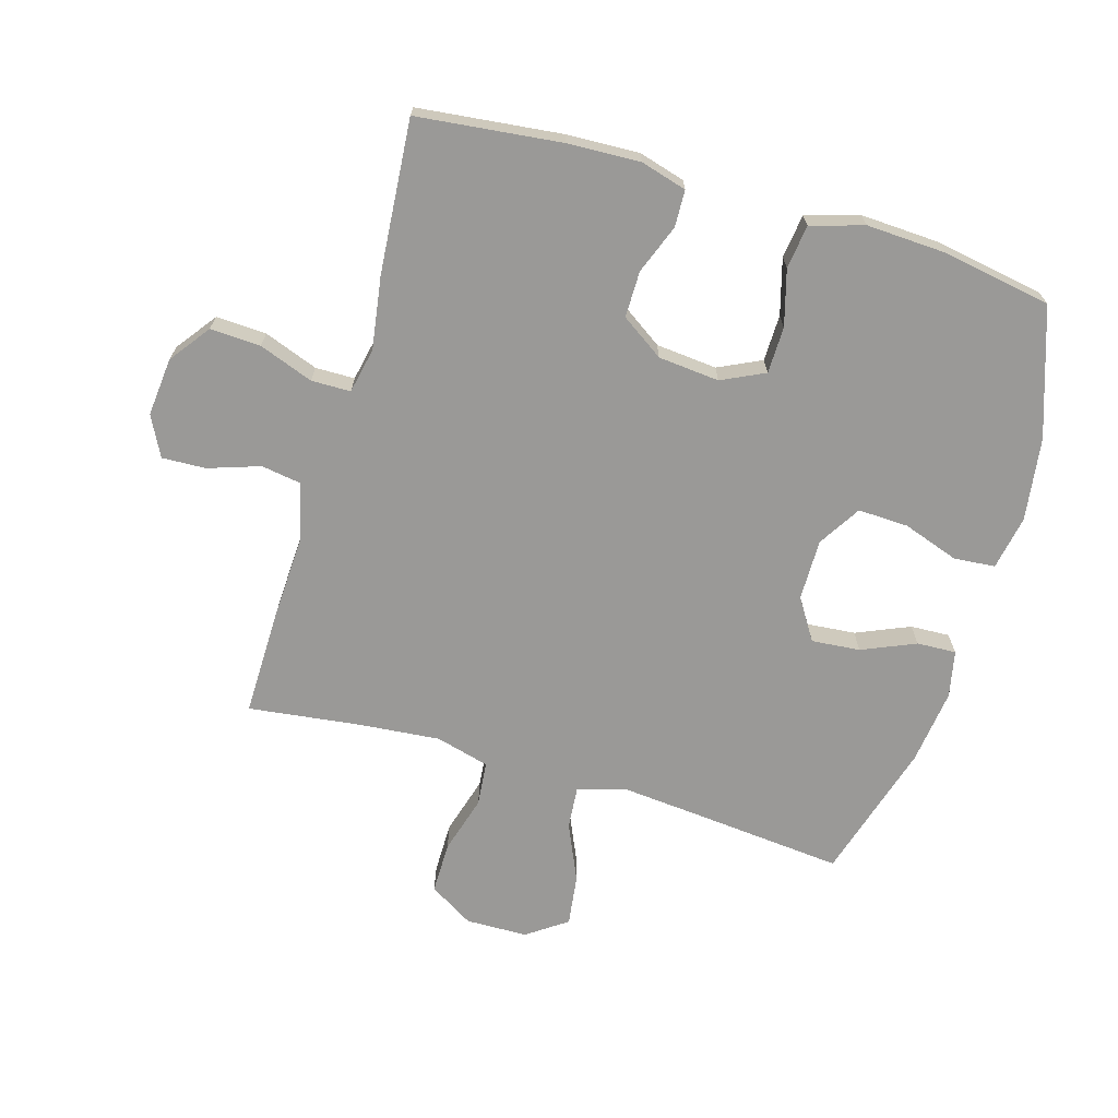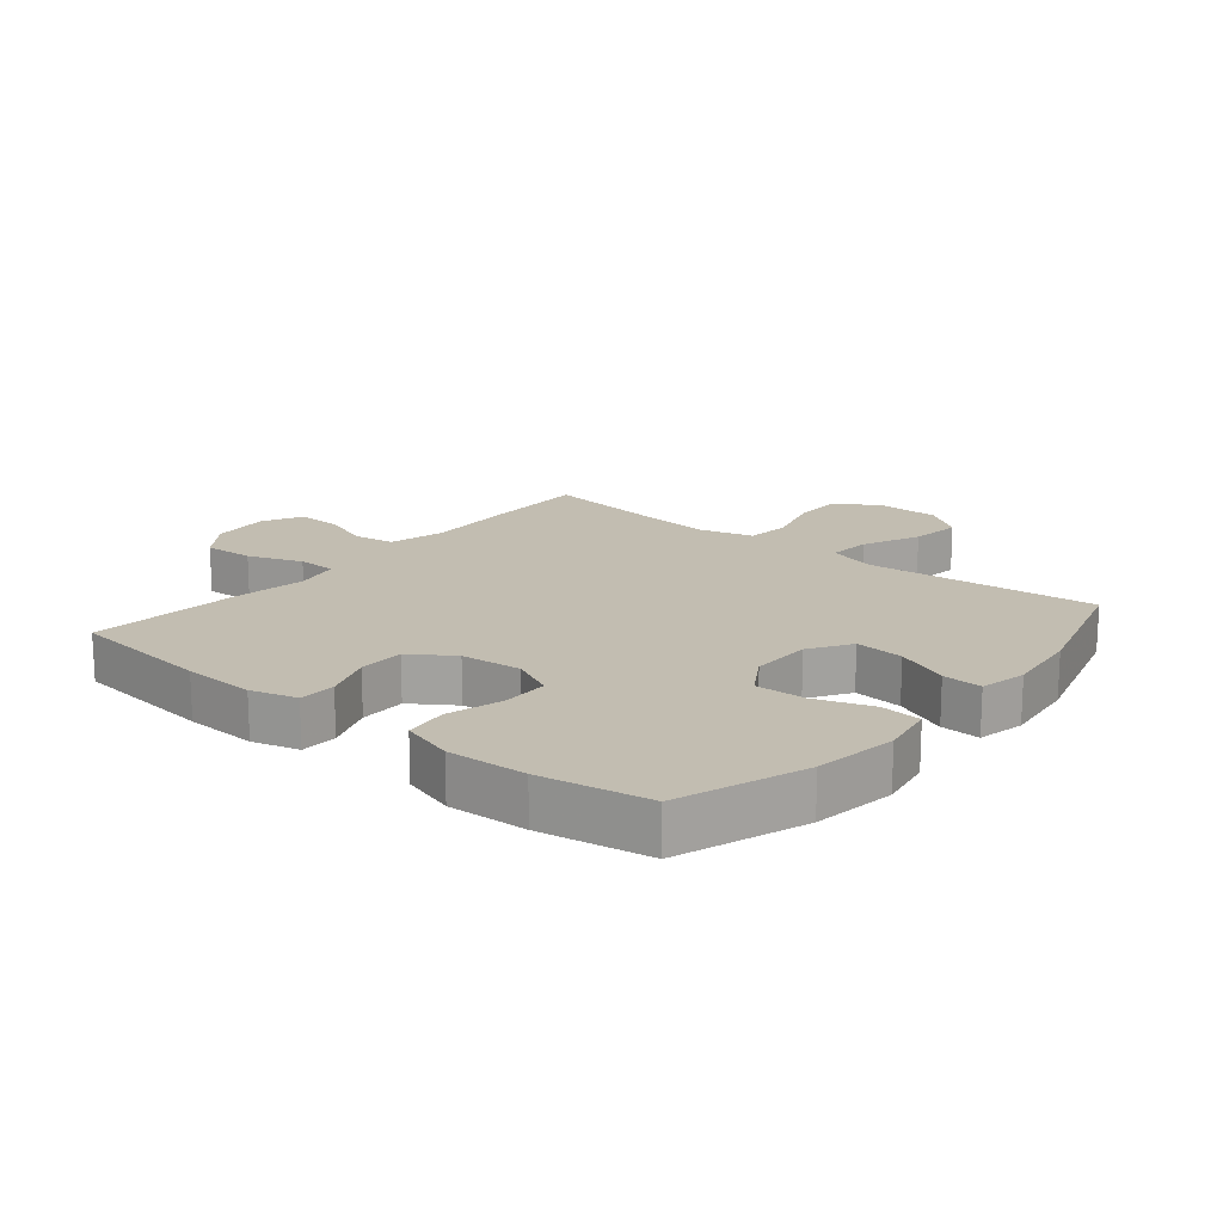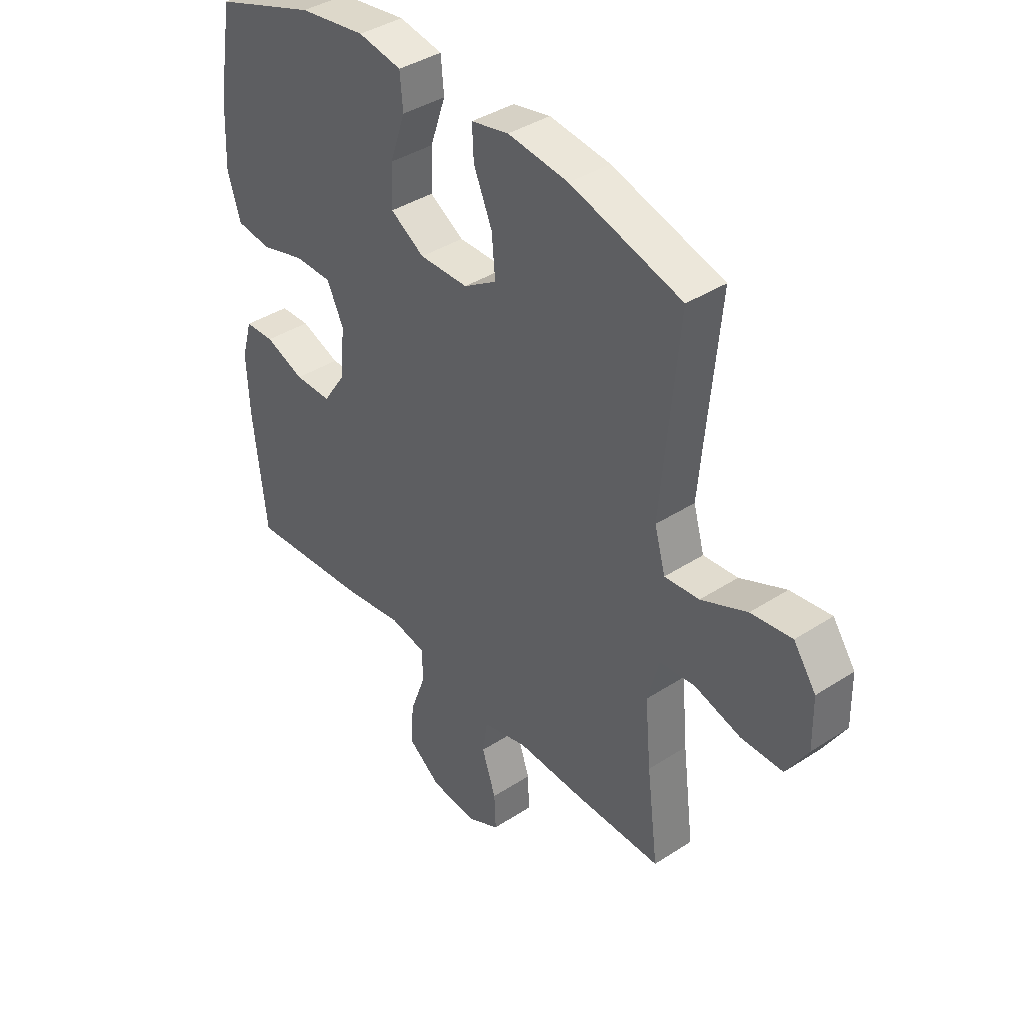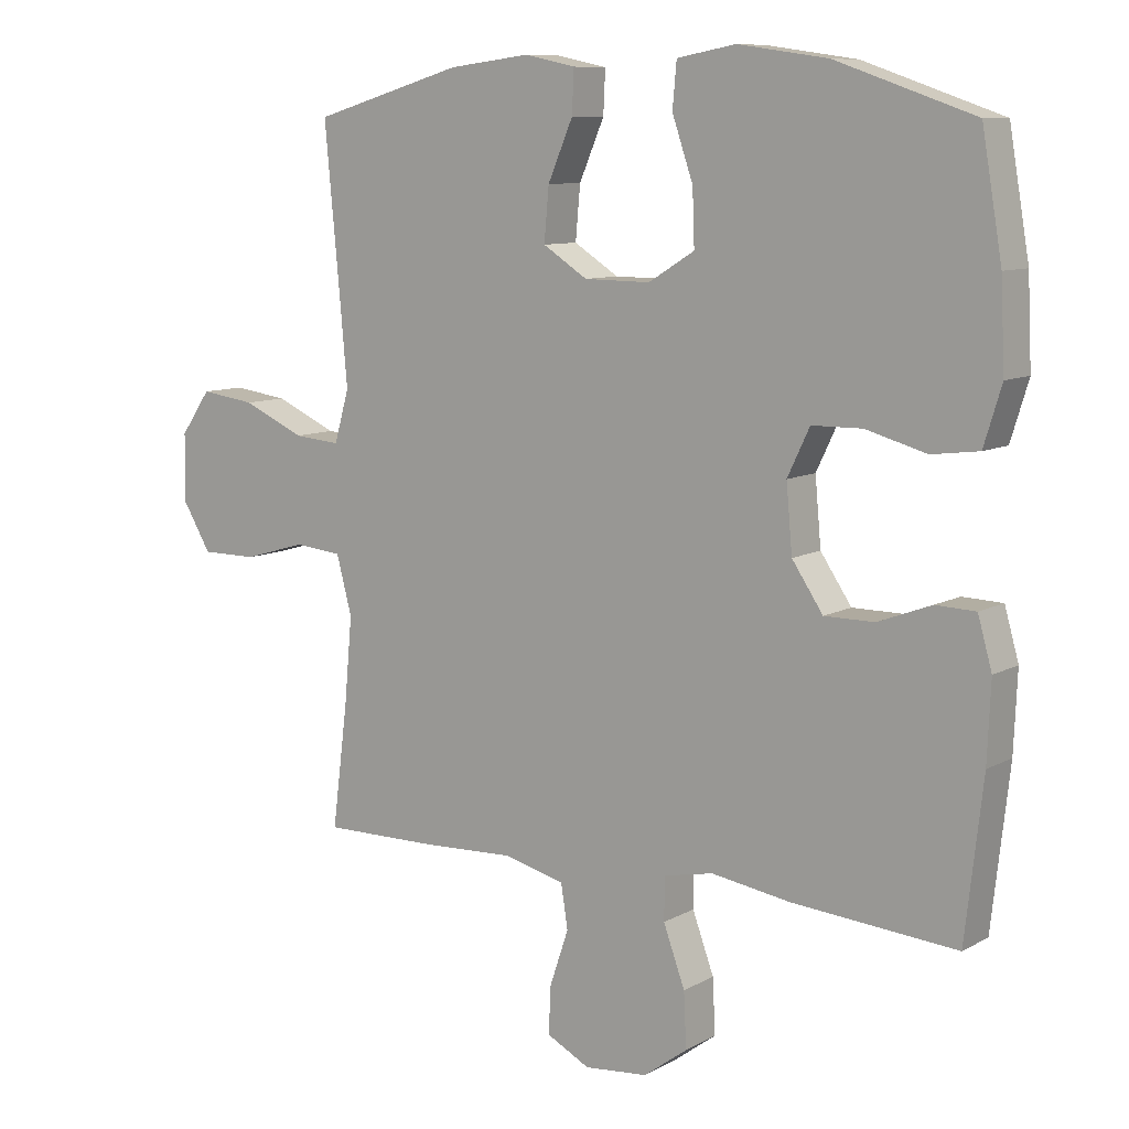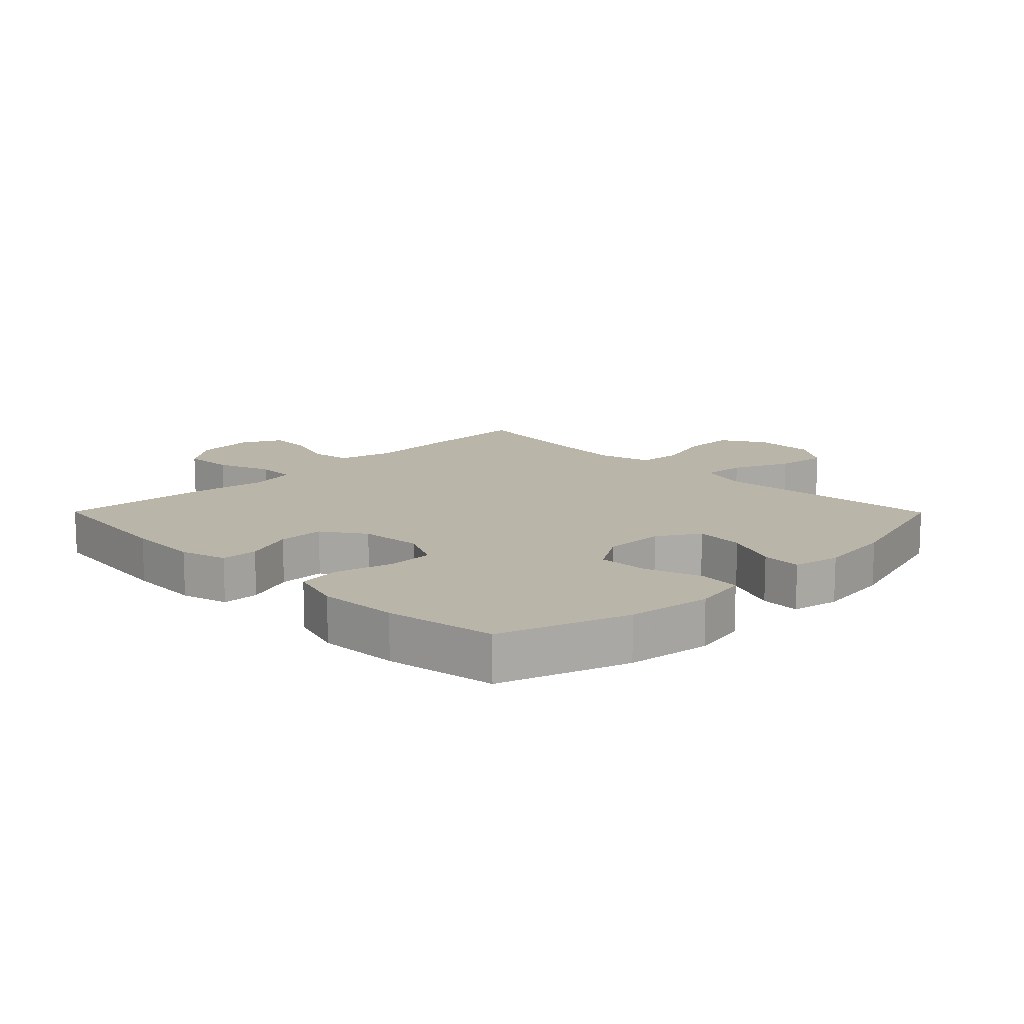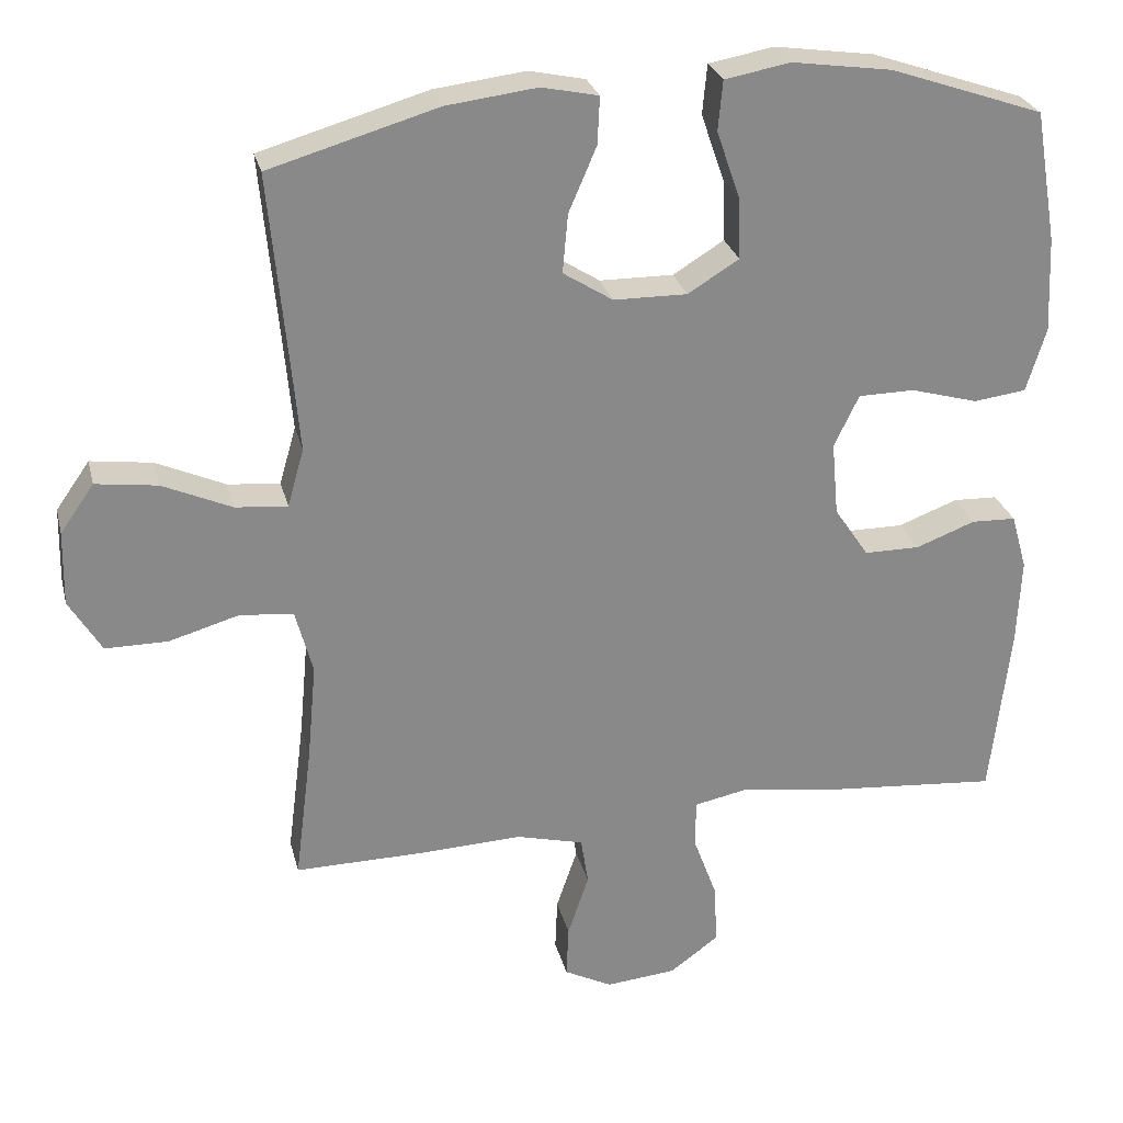
<metadata>
{"format":"obj","ext":"obj","renderer":"f3d","projection":"perspective","resolution":1024,"background":"white","views":[{"elev":-68.9,"azim":-106.5,"up":"+Y"},{"elev":16.9,"azim":-50.4,"up":"+Y"},{"elev":39.3,"azim":51.0,"up":"+Z"},{"elev":9.4,"azim":-144.2,"up":"+Z"},{"elev":13.4,"azim":-44.8,"up":"+Y"},{"elev":27.0,"azim":166.6,"up":"+Z"}]}
</metadata>
<code>
v -0.5 0.07 -0.5
v -0.526 0.07 -0.269
v -0.531 0.07 -0.153
v -0.51 0.07 -0.079
v -0.451 0.07 -0.077
v -0.372 0.07 -0.107
v -0.298 0.07 -0.107
v -0.252 0.07 -0.039
v -0.243 0.07 0.059
v -0.276 0.07 0.128
v -0.351 0.07 0.129
v -0.44 0.07 0.104
v -0.51 0.07 0.113
v -0.536 0.07 0.198
v -0.53 0.07 0.325
v -0.5 0.07 0.5
v -0.296 0.07 0.57
v -0.163 0.07 0.589
v -0.076 0.07 0.573
v -0.07 0.07 0.507
v -0.101 0.07 0.417
v -0.104 0.07 0.336
v -0.036 0.07 0.294
v 0.062 0.07 0.295
v 0.128 0.07 0.337
v 0.121 0.07 0.415
v 0.084 0.07 0.501
v 0.081 0.07 0.564
v 0.156 0.07 0.58
v 0.277 0.07 0.565
v 0.5 0.07 0.5
v 0.477 0.07 0.253
v 0.466 0.07 0.129
v 0.488 0.07 0.052
v 0.557 0.07 0.058
v 0.649 0.07 0.099
v 0.731 0.07 0.11
v 0.776 0.07 0.046
v 0.778 0.07 -0.053
v 0.735 0.07 -0.124
v 0.652 0.07 -0.124
v 0.559 0.07 -0.097
v 0.488 0.07 -0.104
v 0.465 0.07 -0.19
v 0.477 0.07 -0.32
v 0.5 0.07 -0.5
v 0.326 0.07 -0.498
v 0.191 0.07 -0.492
v 0.101 0.07 -0.515
v 0.091 0.07 -0.579
v 0.119 0.07 -0.662
v 0.122 0.07 -0.732
v 0.058 0.07 -0.765
v -0.036 0.07 -0.756
v -0.101 0.07 -0.708
v -0.097 0.07 -0.627
v -0.065 0.07 -0.54
v -0.066 0.07 -0.477
v -0.139 0.07 -0.462
v -0.255 0.07 -0.48
v -0.5 0 -0.5
v -0.526 0 -0.269
v -0.531 0 -0.153
v -0.51 0 -0.079
v -0.451 0 -0.077
v -0.372 0 -0.107
v -0.298 0 -0.107
v -0.252 0 -0.039
v -0.243 0 0.059
v -0.276 0 0.128
v -0.351 0 0.129
v -0.44 0 0.104
v -0.51 0 0.113
v -0.536 0 0.198
v -0.53 0 0.325
v -0.5 0 0.5
v -0.296 0 0.57
v -0.163 0 0.589
v -0.076 0 0.573
v -0.07 0 0.507
v -0.101 0 0.417
v -0.104 0 0.336
v -0.036 0 0.294
v 0.062 0 0.295
v 0.128 0 0.337
v 0.121 0 0.415
v 0.084 0 0.501
v 0.081 0 0.564
v 0.156 0 0.58
v 0.277 0 0.565
v 0.5 0 0.5
v 0.477 0 0.253
v 0.466 0 0.129
v 0.488 0 0.052
v 0.557 0 0.058
v 0.649 0 0.099
v 0.731 0 0.11
v 0.776 0 0.046
v 0.778 0 -0.053
v 0.735 0 -0.124
v 0.652 0 -0.124
v 0.559 0 -0.097
v 0.488 0 -0.104
v 0.465 0 -0.19
v 0.477 0 -0.32
v 0.5 0 -0.5
v 0.326 0 -0.498
v 0.191 0 -0.492
v 0.101 0 -0.515
v 0.091 0 -0.579
v 0.119 0 -0.662
v 0.122 0 -0.732
v 0.058 0 -0.765
v -0.036 0 -0.756
v -0.101 0 -0.708
v -0.097 0 -0.627
v -0.065 0 -0.54
v -0.066 0 -0.477
v -0.139 0 -0.462
v -0.255 0 -0.48
f 59 60 1 2
f 58 59 2 3
f 54 55 56 57
f 54 57 58
f 53 54 58
f 50 51 52 53
f 49 50 53 58
f 48 49 58 3
f 45 46 47 48
f 44 45 48 3
f 39 40 41 42
f 39 42 43
f 38 39 43
f 35 36 37 38
f 34 35 38 43
f 33 34 43 44
f 29 30 31 32
f 29 32 33
f 26 27 28 29
f 25 26 29 33
f 24 25 33 44
f 18 19 20 21
f 18 21 22
f 17 18 22
f 16 17 22
f 15 16 22 23
f 11 12 13 14
f 10 11 14 15
f 3 4 5 6
f 3 6 7
f 44 3 7
f 23 24 44
f 10 15 23 44
f 9 10 44
f 8 9 44
f 7 8 44
f 62 61 120 119
f 63 62 119 118
f 117 116 115 114
f 118 117 114
f 118 114 113
f 113 112 111 110
f 118 113 110 109
f 63 118 109 108
f 108 107 106 105
f 63 108 105 104
f 102 101 100 99
f 103 102 99
f 103 99 98
f 98 97 96 95
f 103 98 95 94
f 104 103 94 93
f 92 91 90 89
f 93 92 89
f 89 88 87 86
f 93 89 86 85
f 104 93 85 84
f 81 80 79 78
f 82 81 78
f 82 78 77
f 82 77 76
f 83 82 76 75
f 74 73 72 71
f 75 74 71 70
f 66 65 64 63
f 67 66 63
f 67 63 104
f 104 84 83
f 104 83 75 70
f 104 70 69
f 104 69 68
f 104 68 67
f 1 61 62 2
f 2 62 63 3
f 3 63 64 4
f 4 64 65 5
f 5 65 66 6
f 6 66 67 7
f 7 67 68 8
f 8 68 69 9
f 9 69 70 10
f 10 70 71 11
f 11 71 72 12
f 12 72 73 13
f 13 73 74 14
f 14 74 75 15
f 15 75 76 16
f 16 76 77 17
f 17 77 78 18
f 18 78 79 19
f 19 79 80 20
f 20 80 81 21
f 21 81 82 22
f 22 82 83 23
f 23 83 84 24
f 24 84 85 25
f 25 85 86 26
f 26 86 87 27
f 27 87 88 28
f 28 88 89 29
f 29 89 90 30
f 30 90 91 31
f 31 91 92 32
f 32 92 93 33
f 33 93 94 34
f 34 94 95 35
f 35 95 96 36
f 36 96 97 37
f 37 97 98 38
f 38 98 99 39
f 39 99 100 40
f 40 100 101 41
f 41 101 102 42
f 42 102 103 43
f 43 103 104 44
f 44 104 105 45
f 45 105 106 46
f 46 106 107 47
f 47 107 108 48
f 48 108 109 49
f 49 109 110 50
f 50 110 111 51
f 51 111 112 52
f 52 112 113 53
f 53 113 114 54
f 54 114 115 55
f 55 115 116 56
f 56 116 117 57
f 57 117 118 58
f 58 118 119 59
f 59 119 120 60
f 60 120 61 1

</code>
